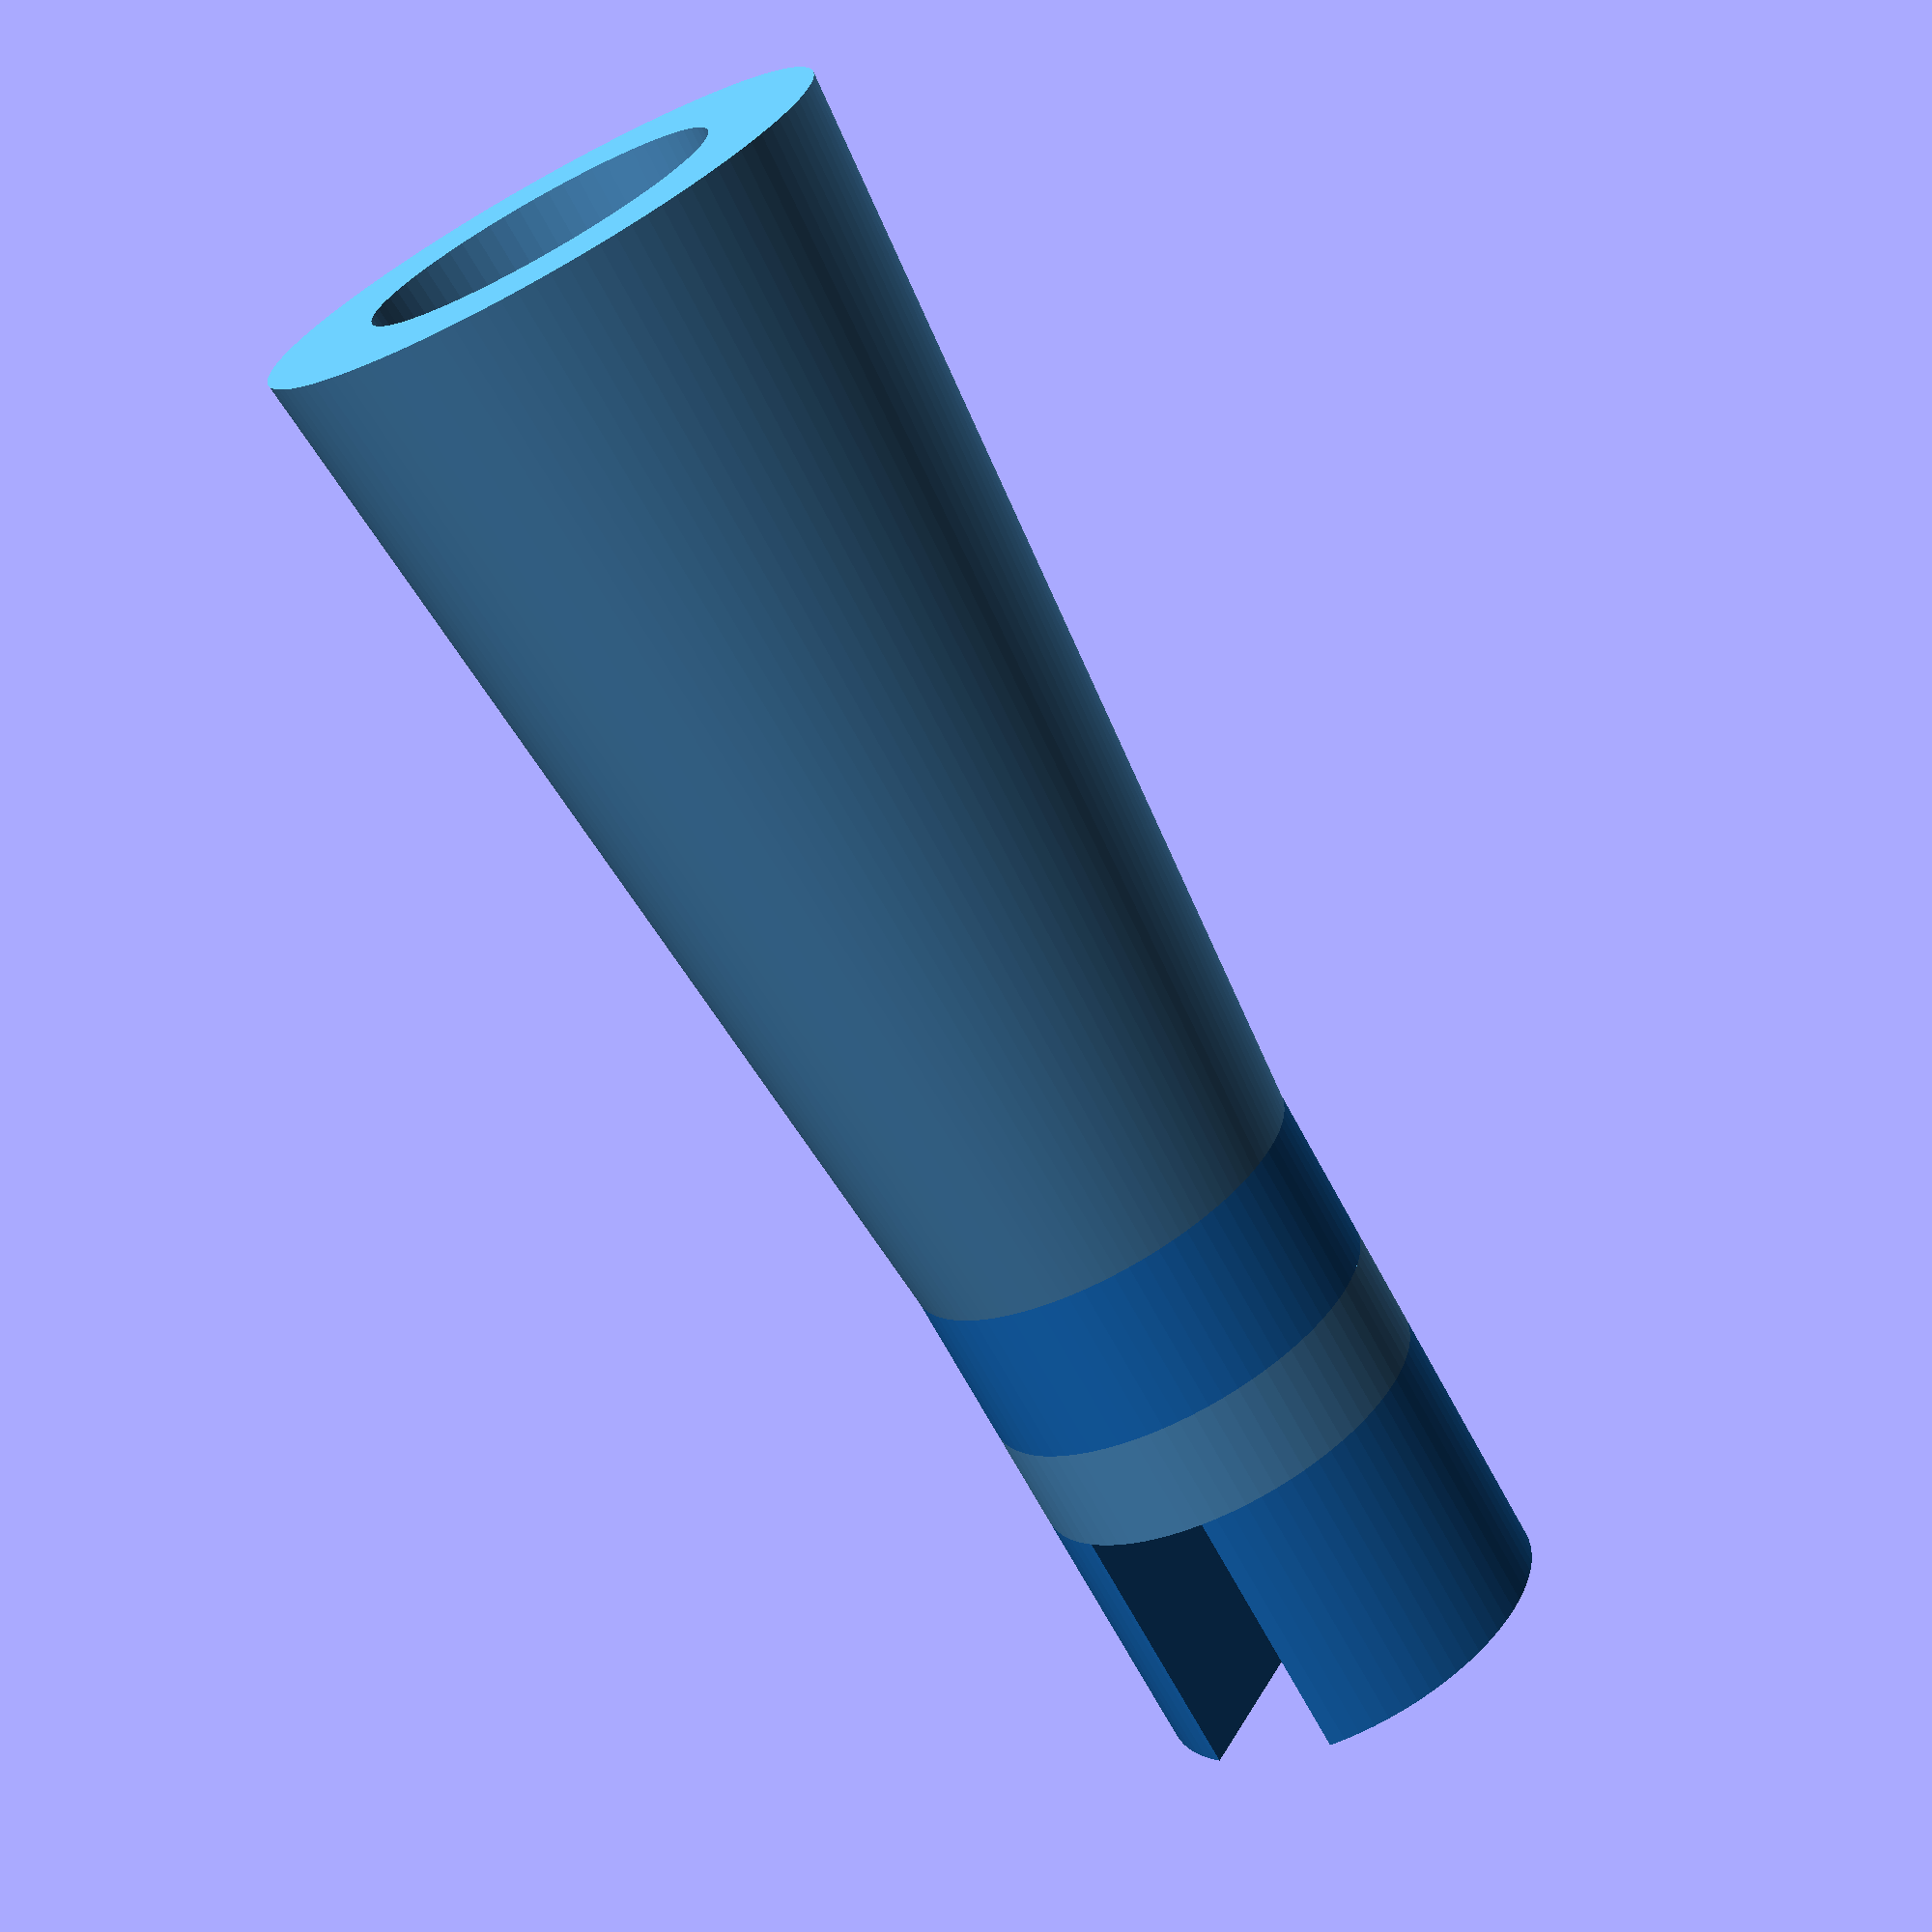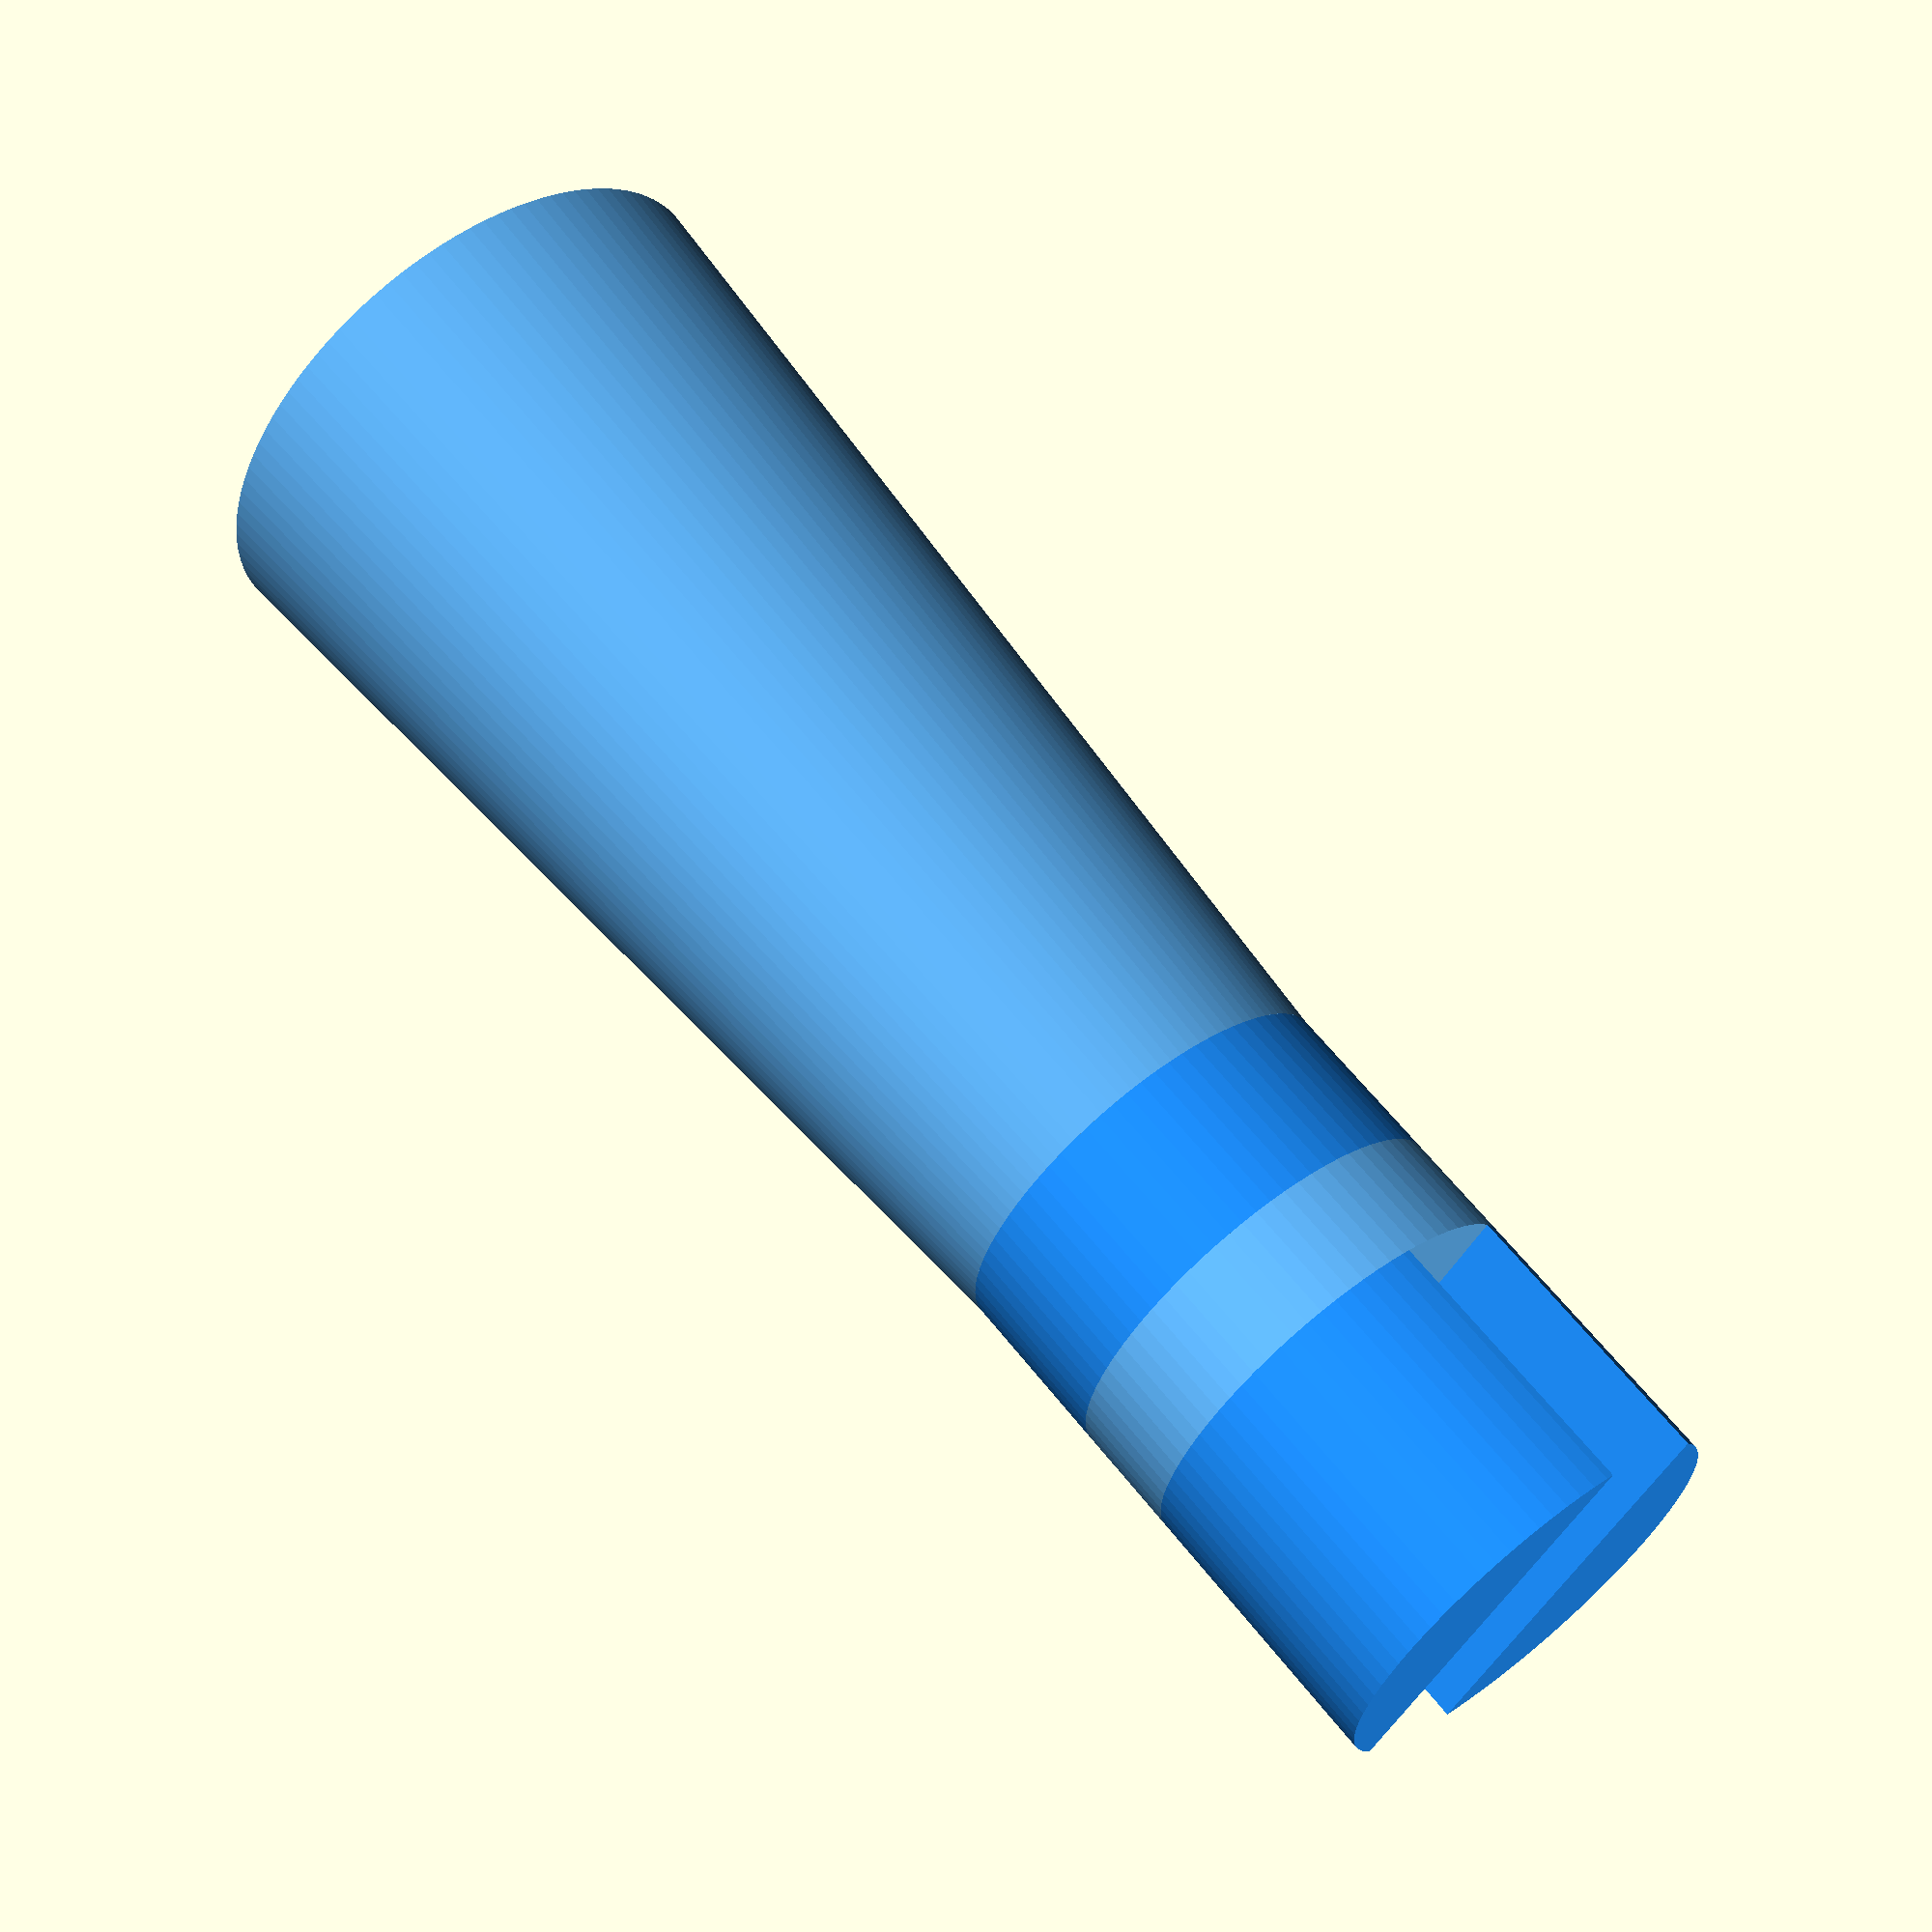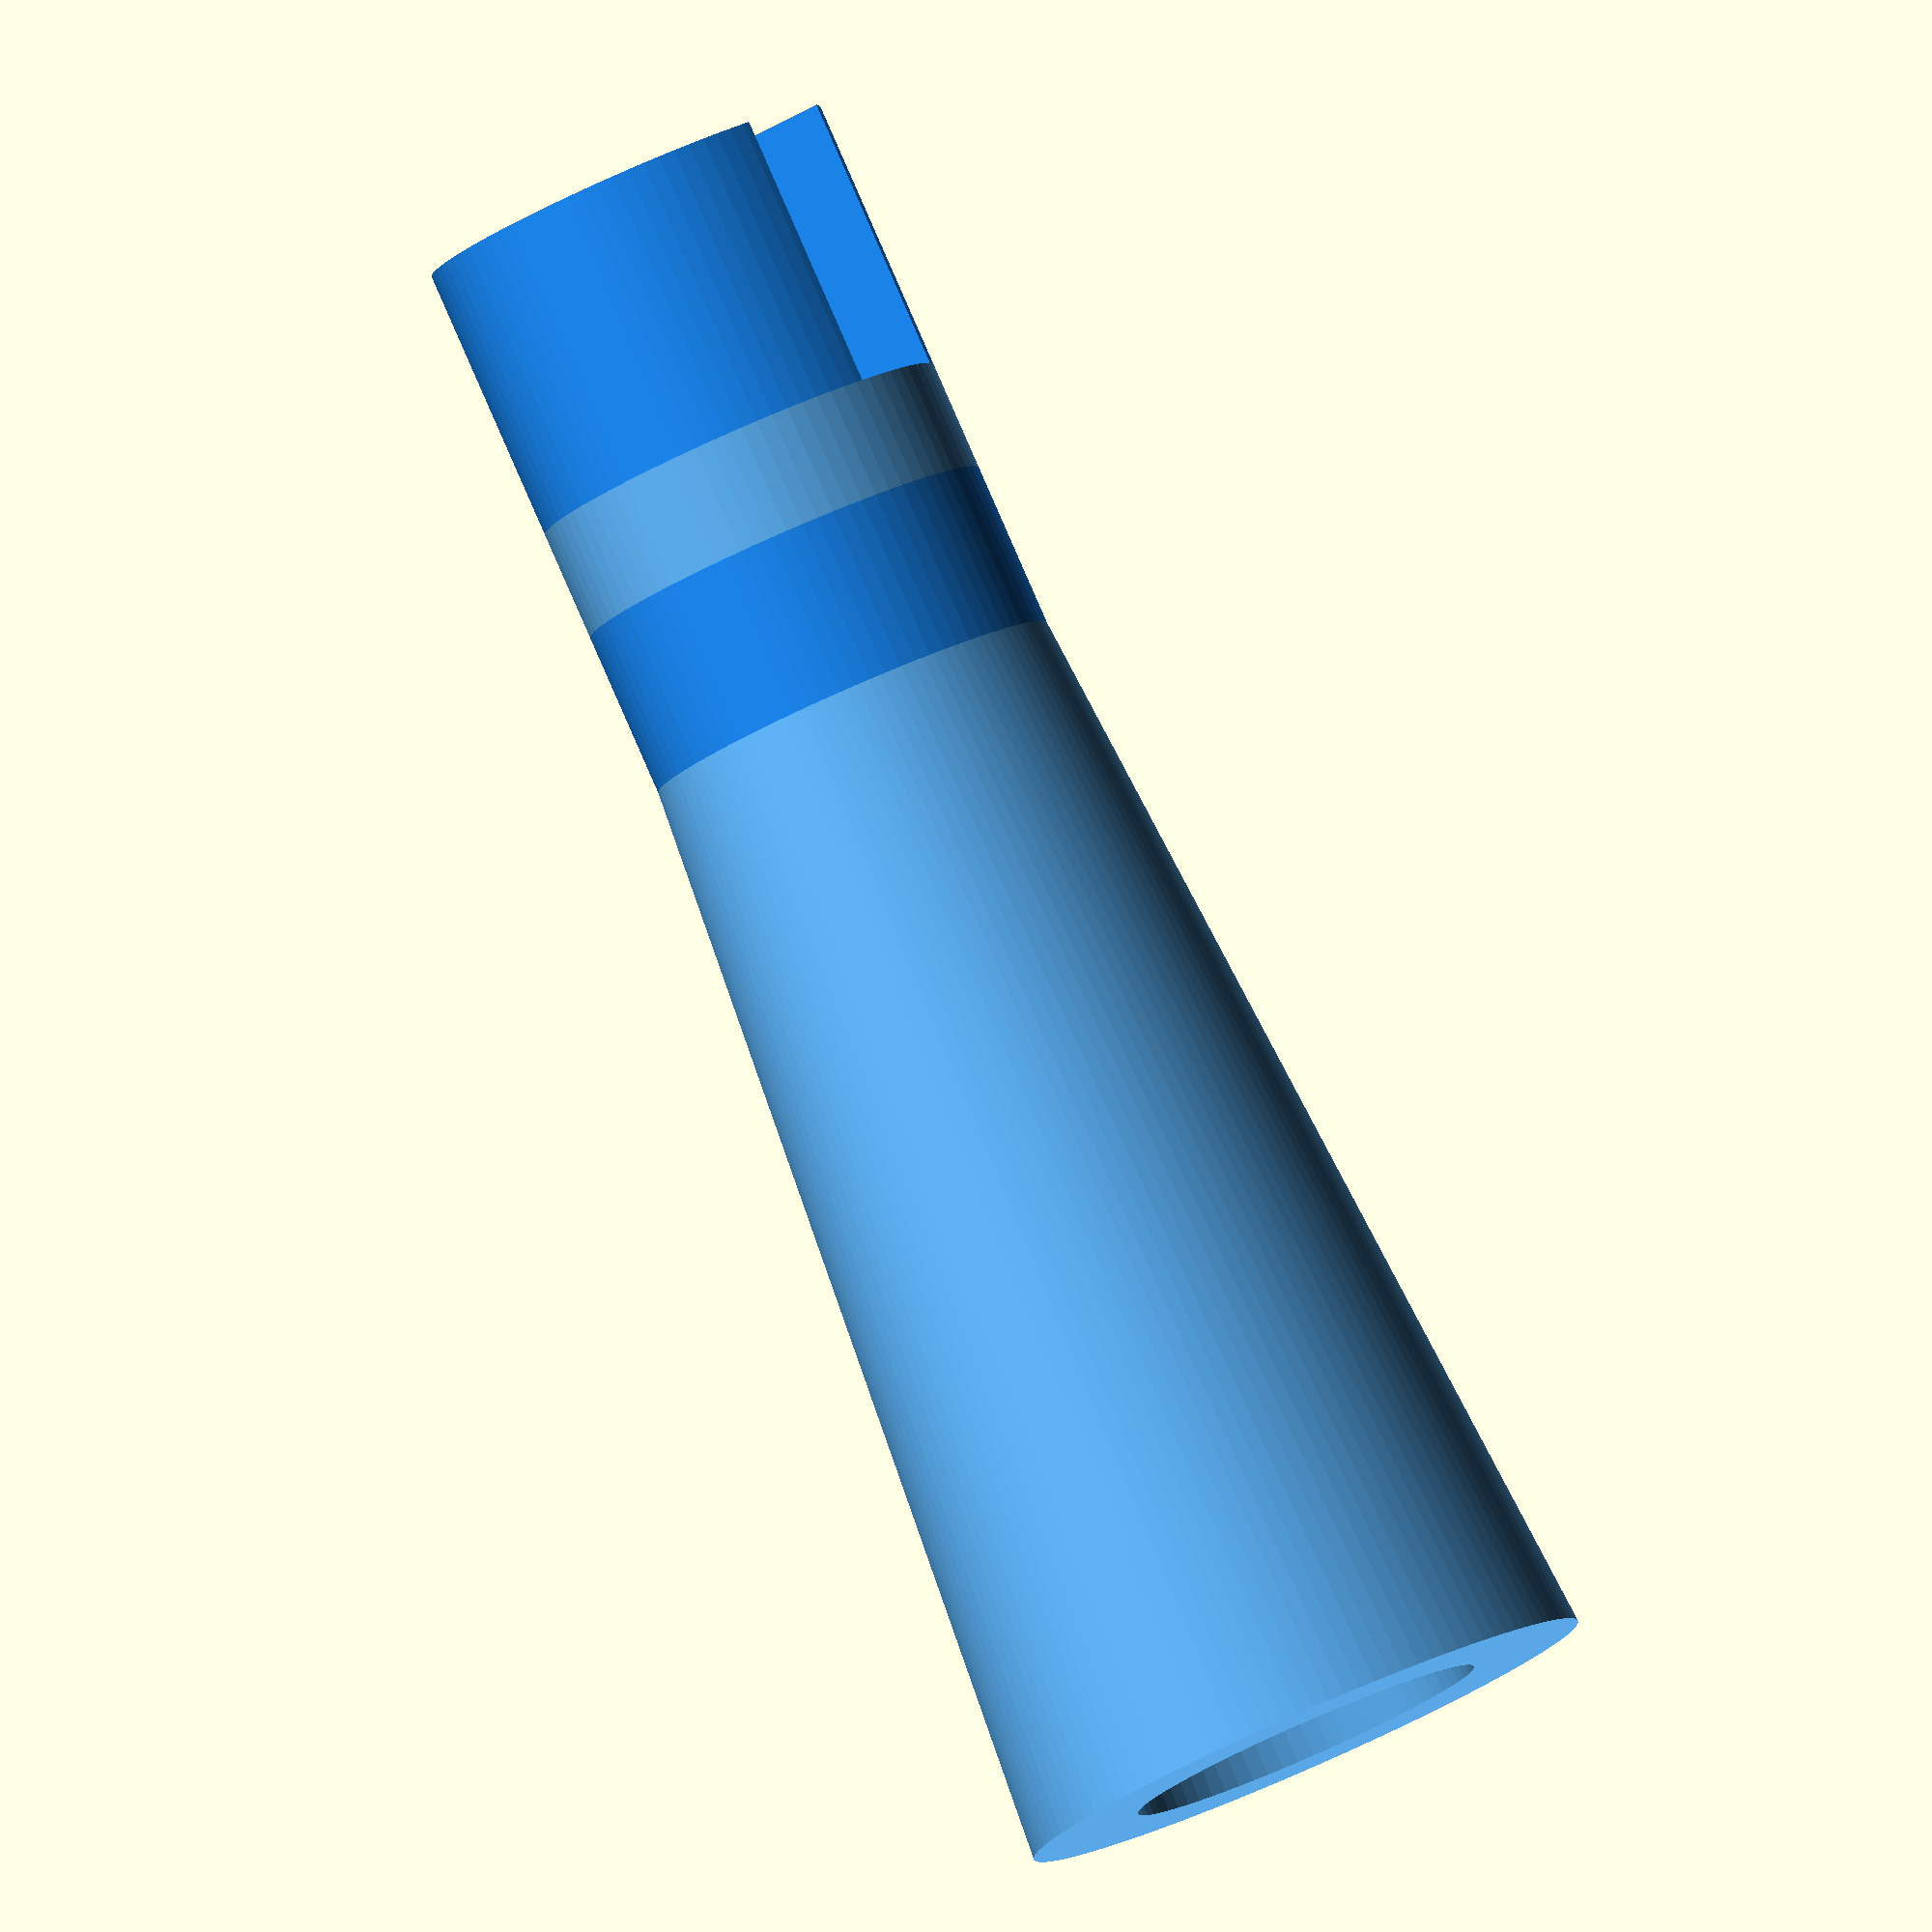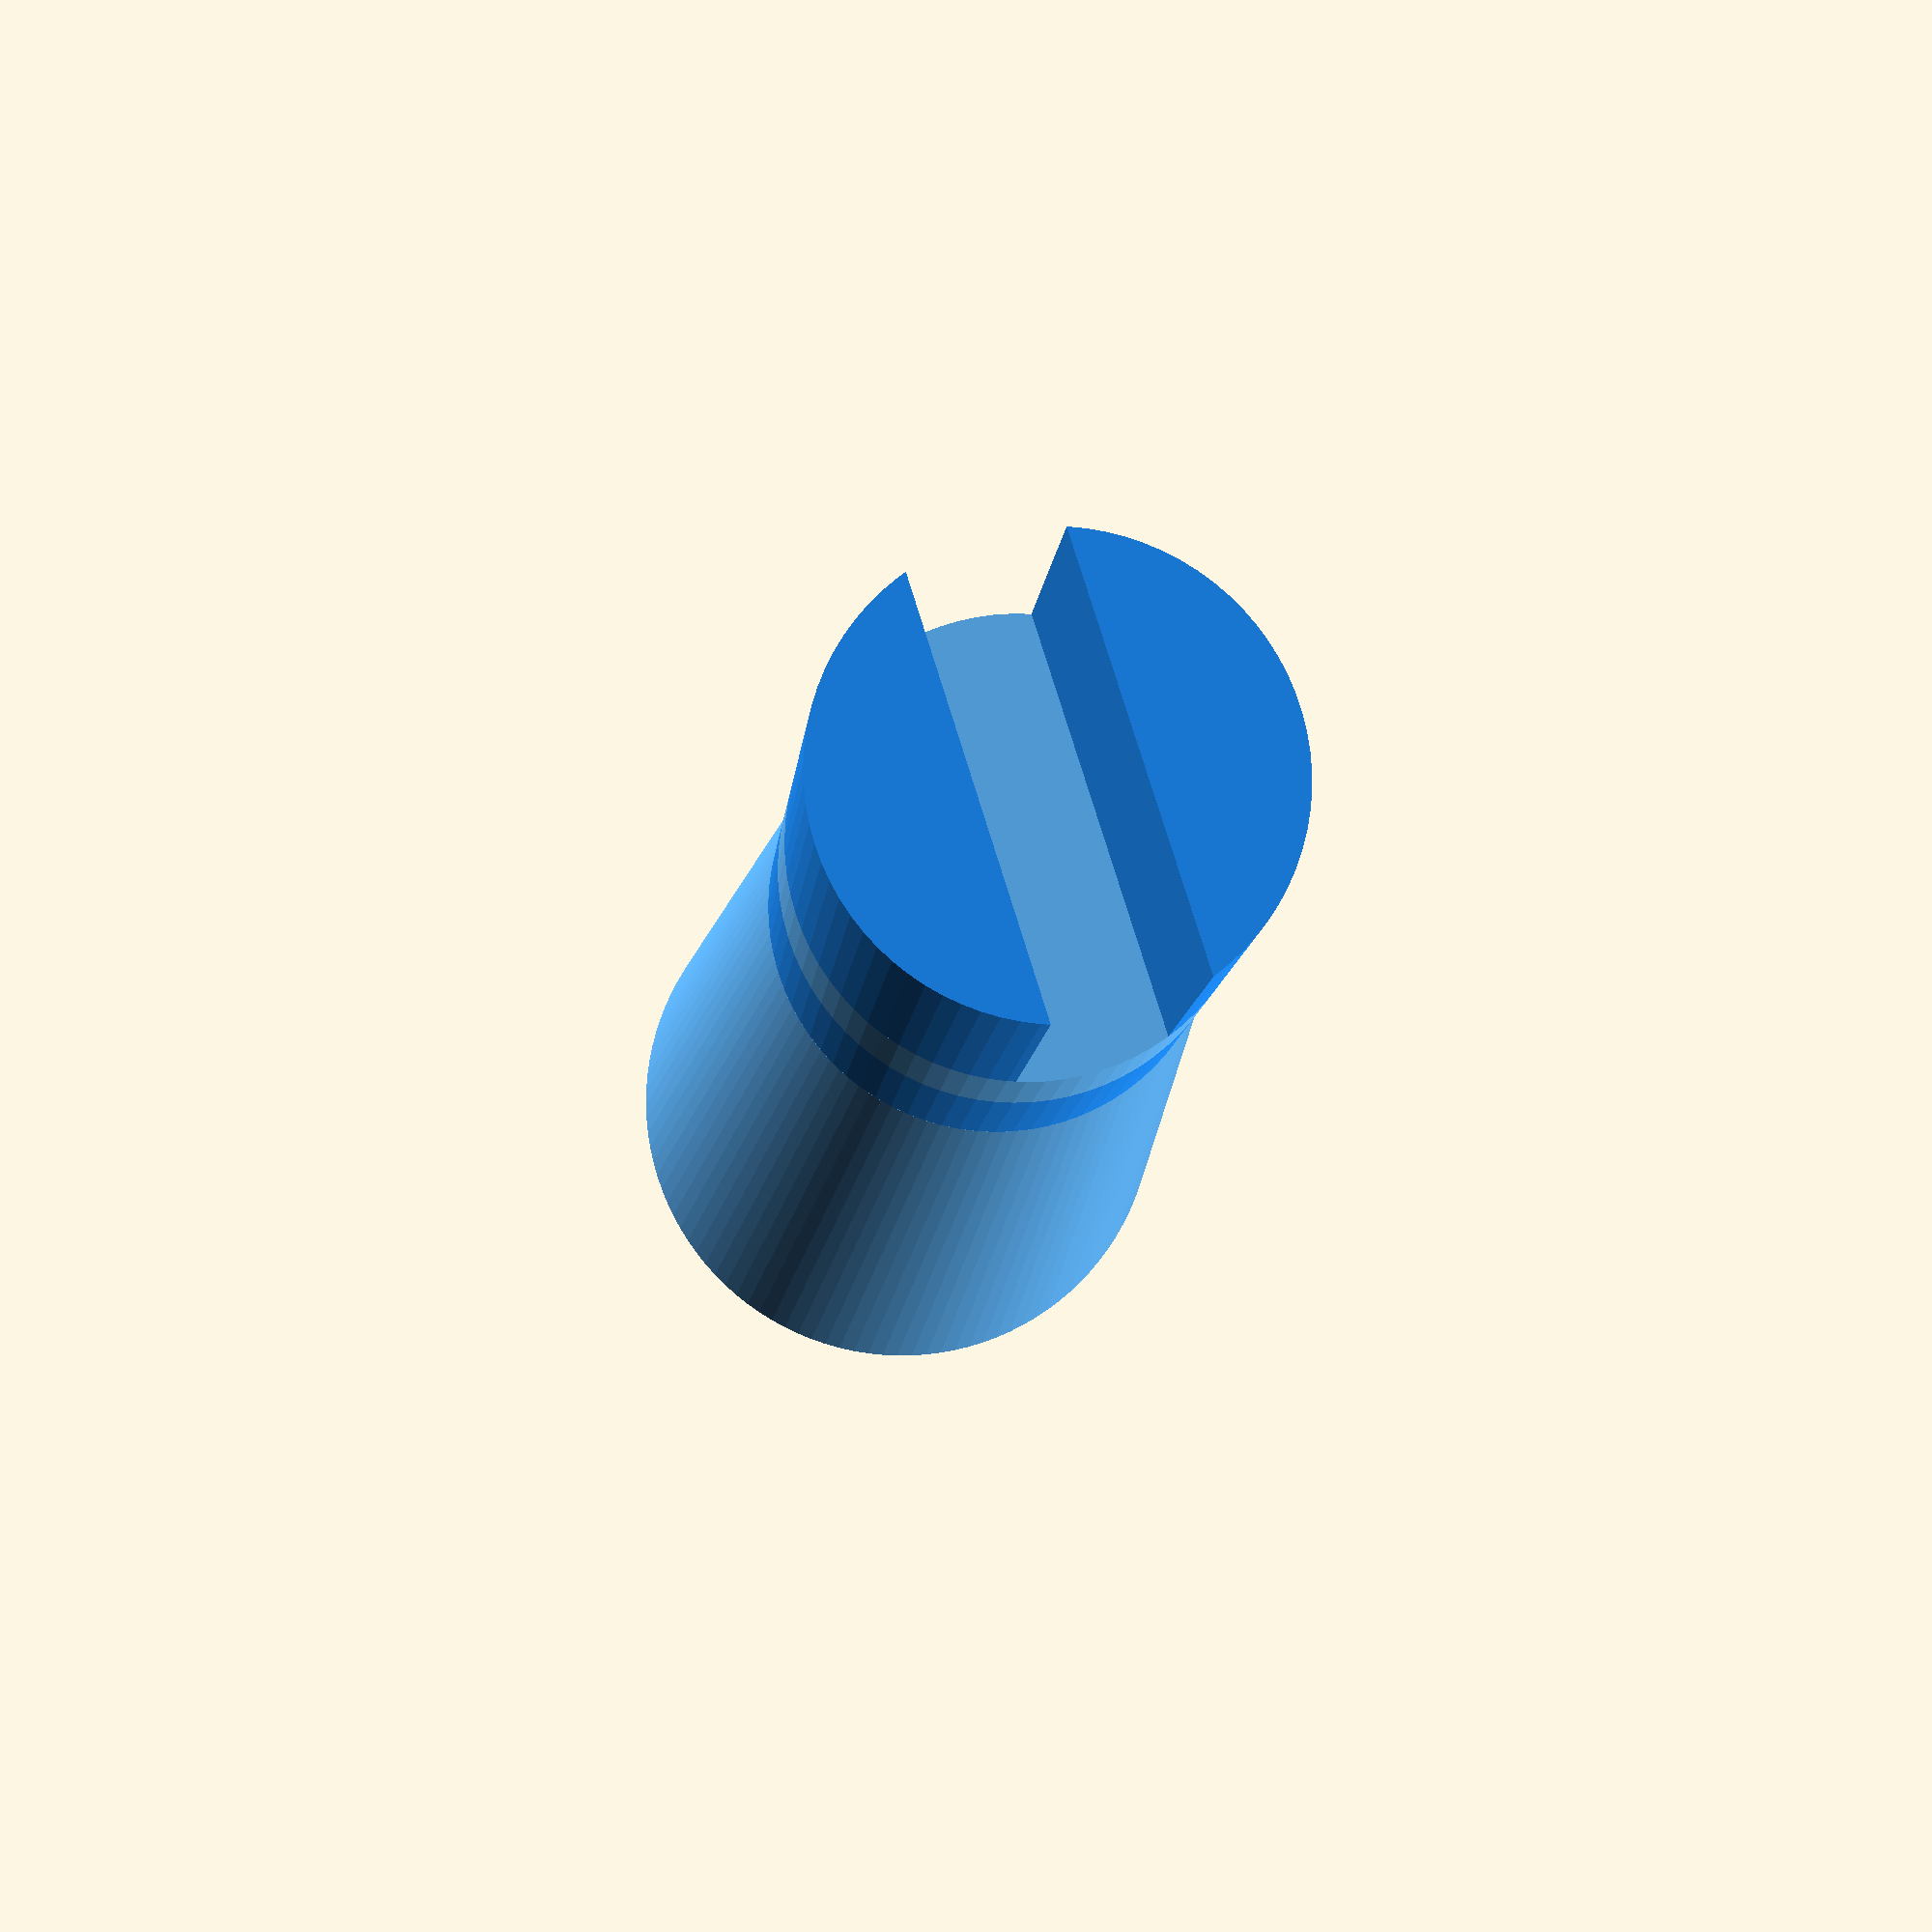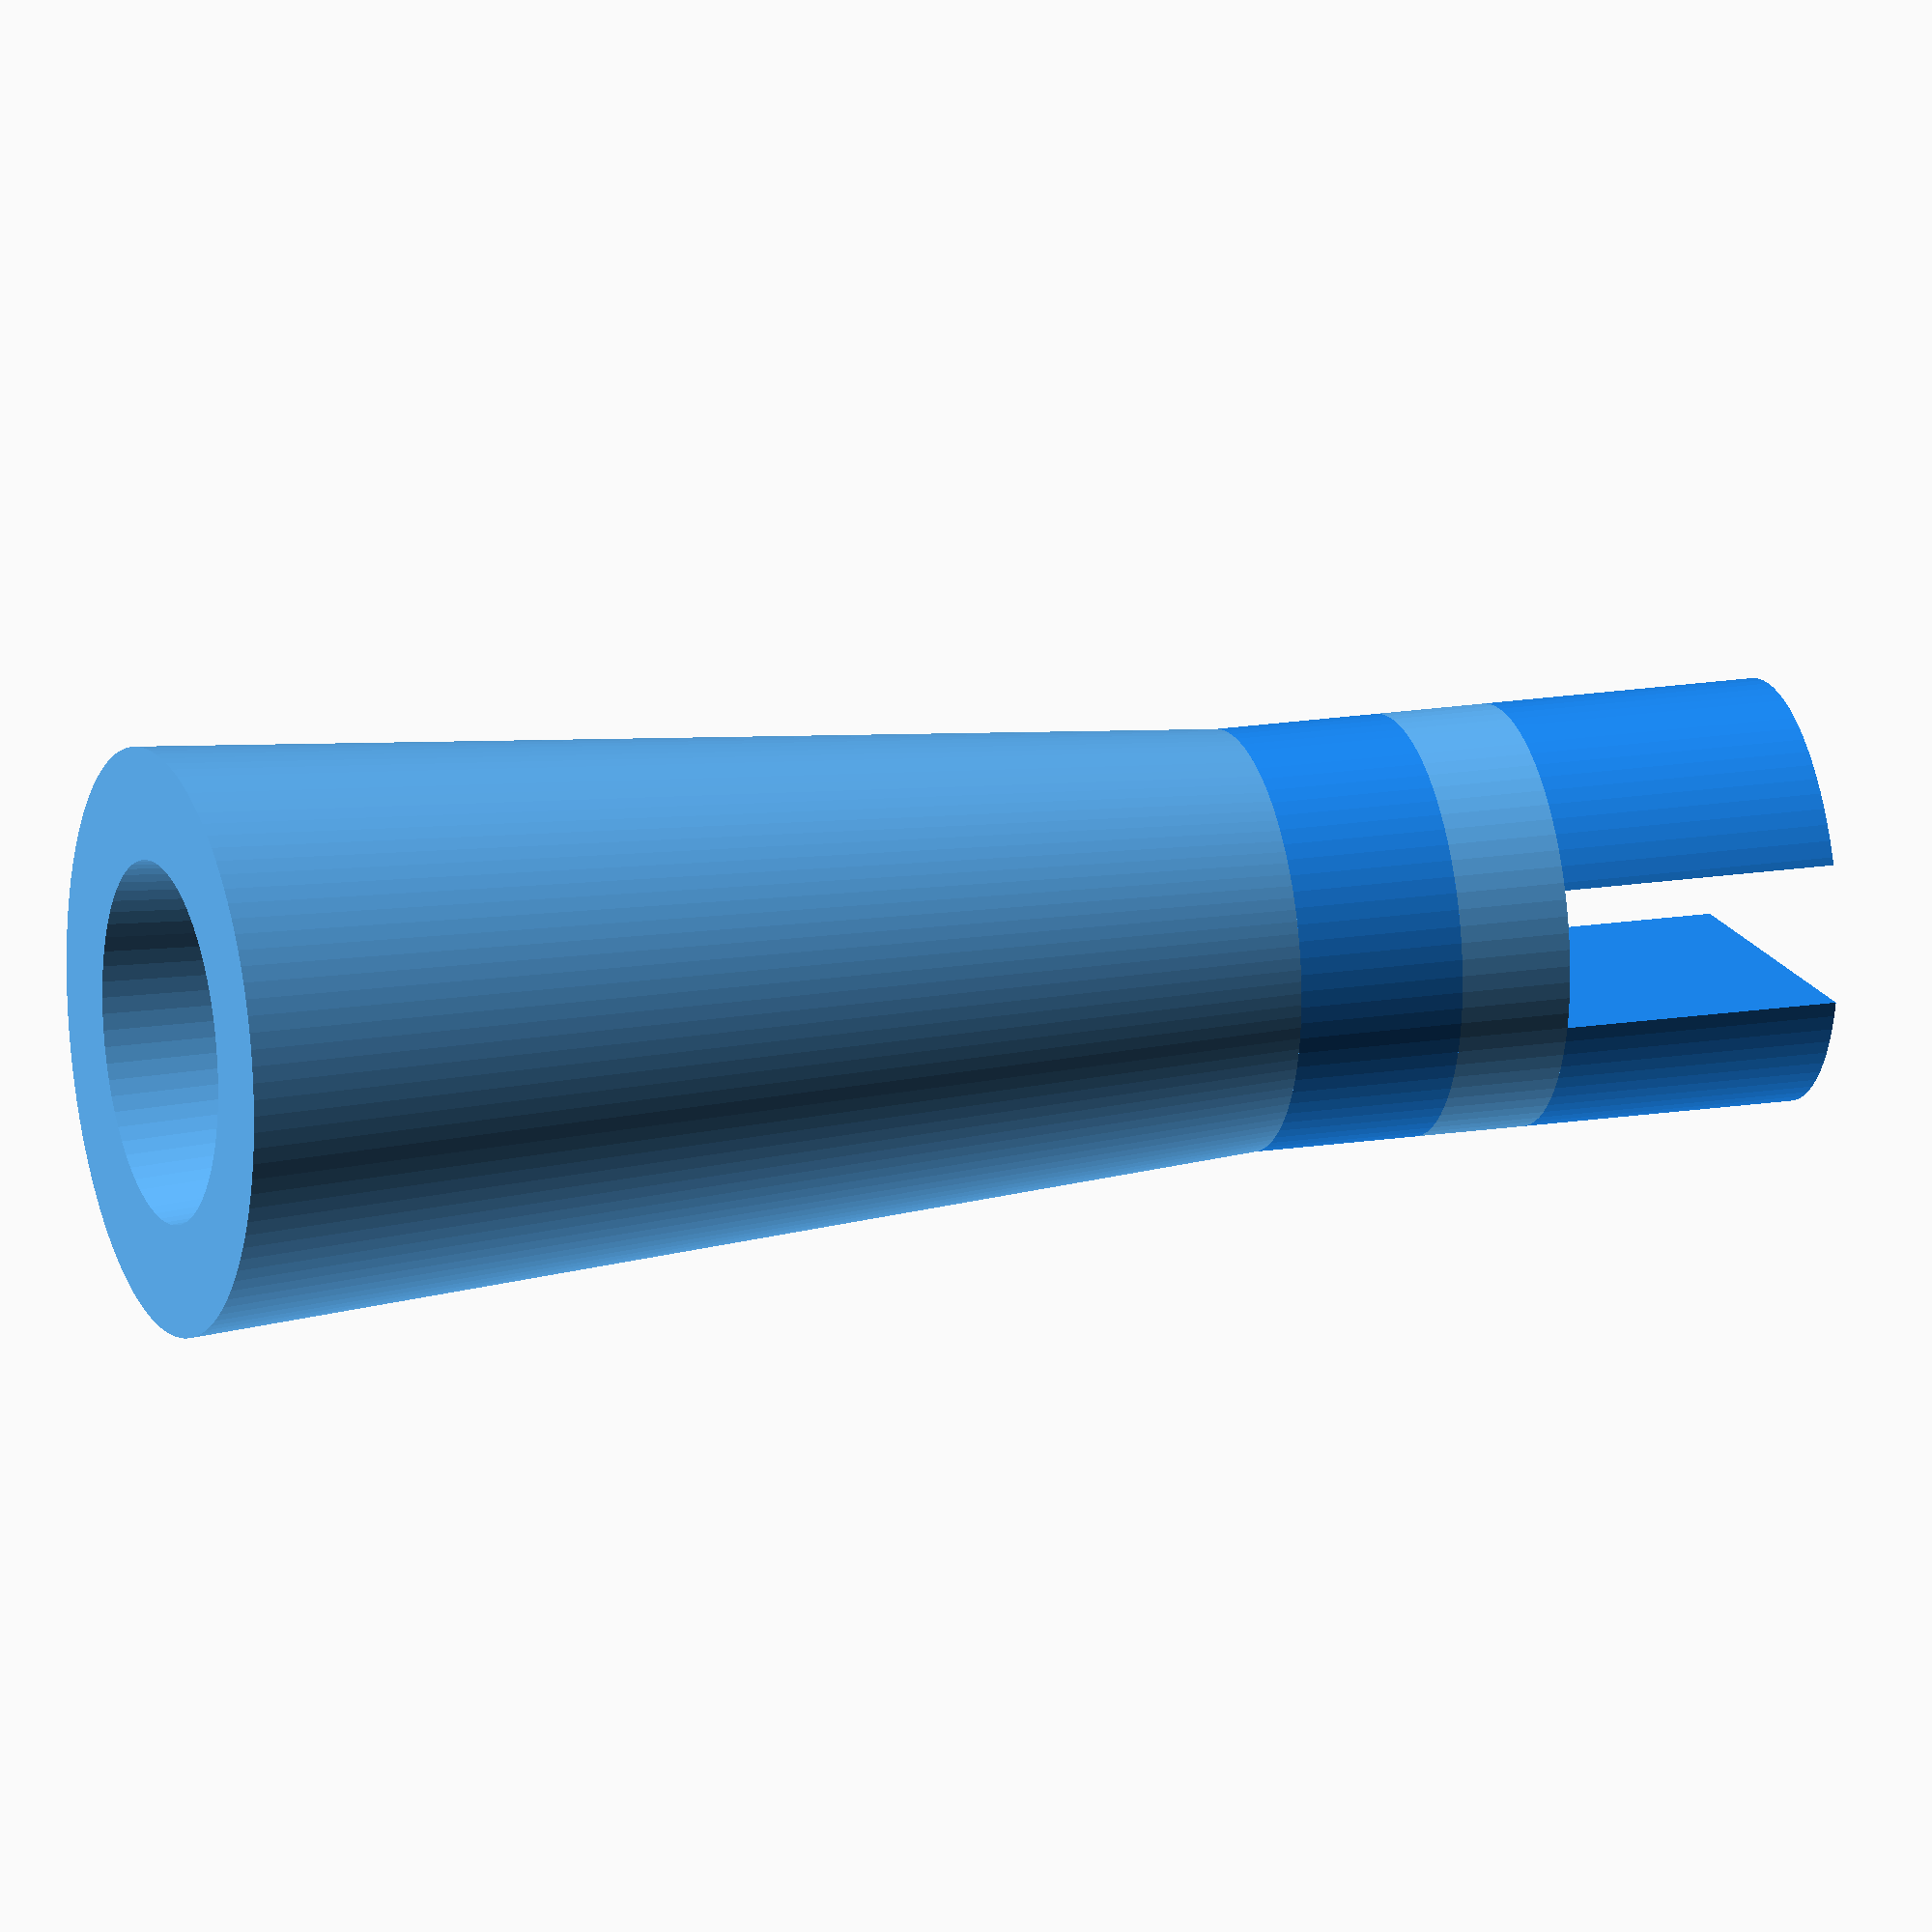
<openscad>
// Oiler nozzle cap with rubber band
// by György Balássy 2016 (http://gyorgybalassy.wordpress.com)
// http://www.thingiverse.com/thing:2014720

// The thickness of the wall in mm.
wallThickness = 2;

// The inner diameter of the top, rubber band holder section (dark blue) in mm.
topDiameter = 3.5;

// The height of the top, rubber band holder section (dark blue) in mm.
topHeight = 5;

// The inner diameter of the central section (dark blue) in mm.
middleDiameter = 3.5;

// The height of the central section (dark blue) in mm.
middleHeight = 3;

// The inner diameter of the bottom section (light blue) in mm.
bottomDiameter = 6.5;

// The height of the bottom section (light blue) in mm.
bottomHeight = 20;

/* [Hidden] */

capHeight = wallThickness;

mainColor = [0.117, 0.565, 1];      // DodgerBlue: RGB(30, 144, 255)
highlightColor = [0.384, 0.726, 1]; // Lighter DodgerBlue: RGB(98, 185, 255)

$fa = 0.3;     // Default minimum facet angle.
$fs = 0.3;     // Default minimum facet size.
delta = 0.1;   // Ensures that no faces remains after boolean operations.

// Top section.
color(mainColor) {
  difference() {
    translate([0, 0, middleHeight + capHeight])
      cylinder(d1 = topDiameter + 2 * wallThickness, d2 = topDiameter + 2 * wallThickness, h = topHeight);
    
    translate([-(topDiameter + 2 * wallThickness) / 3 / 2, -(topDiameter + 2 * wallThickness) / 2, middleHeight + wallThickness - delta])
      cube([(topDiameter + 2 * wallThickness) / 3, topDiameter + 2 * wallThickness + 2 * delta, topHeight + 2 * delta]);
  }
}

// Cap.
color(highlightColor) {  
  translate([0, 0, middleHeight])
    cylinder(d1 = middleDiameter + 2 * wallThickness, d2 = topDiameter + 2 * wallThickness, h = capHeight);
}

// Middle section.
color(mainColor) {
  tube(middleDiameter, topDiameter, wallThickness, middleHeight);
}  

// Bottom section.
color(highlightColor) {
  translate([0, 0, -bottomHeight])
    tube(bottomDiameter, middleDiameter, wallThickness, bottomHeight);
} 

module tube(bottomInnerDiameter, topInnerDiameter, wallThickness, height) {
  difference() {   
    cylinder(d1 = bottomInnerDiameter + 2 * wallThickness, d2 = topInnerDiameter + 2 * wallThickness, h = height);  // Outer
    translate([0, 0, -delta])
      cylinder(d1 = bottomInnerDiameter, d2 = topInnerDiameter, h = height + 2 * delta);  // Inner
  }  
}
</openscad>
<views>
elev=249.7 azim=149.9 roll=331.6 proj=p view=wireframe
elev=117.1 azim=40.5 roll=218.3 proj=p view=wireframe
elev=95.8 azim=121.3 roll=23.6 proj=o view=solid
elev=10.9 azim=162.5 roll=354.8 proj=p view=solid
elev=163.4 azim=92.9 roll=288.4 proj=o view=solid
</views>
